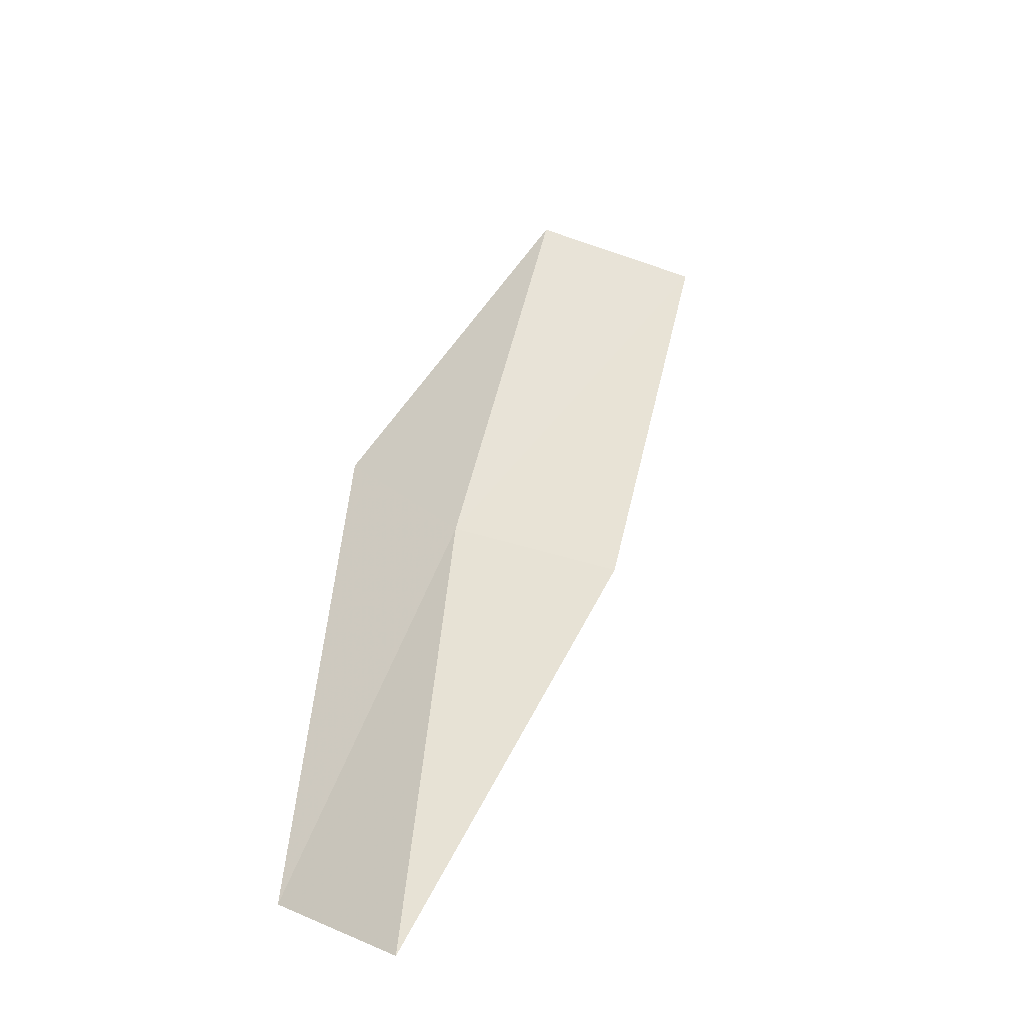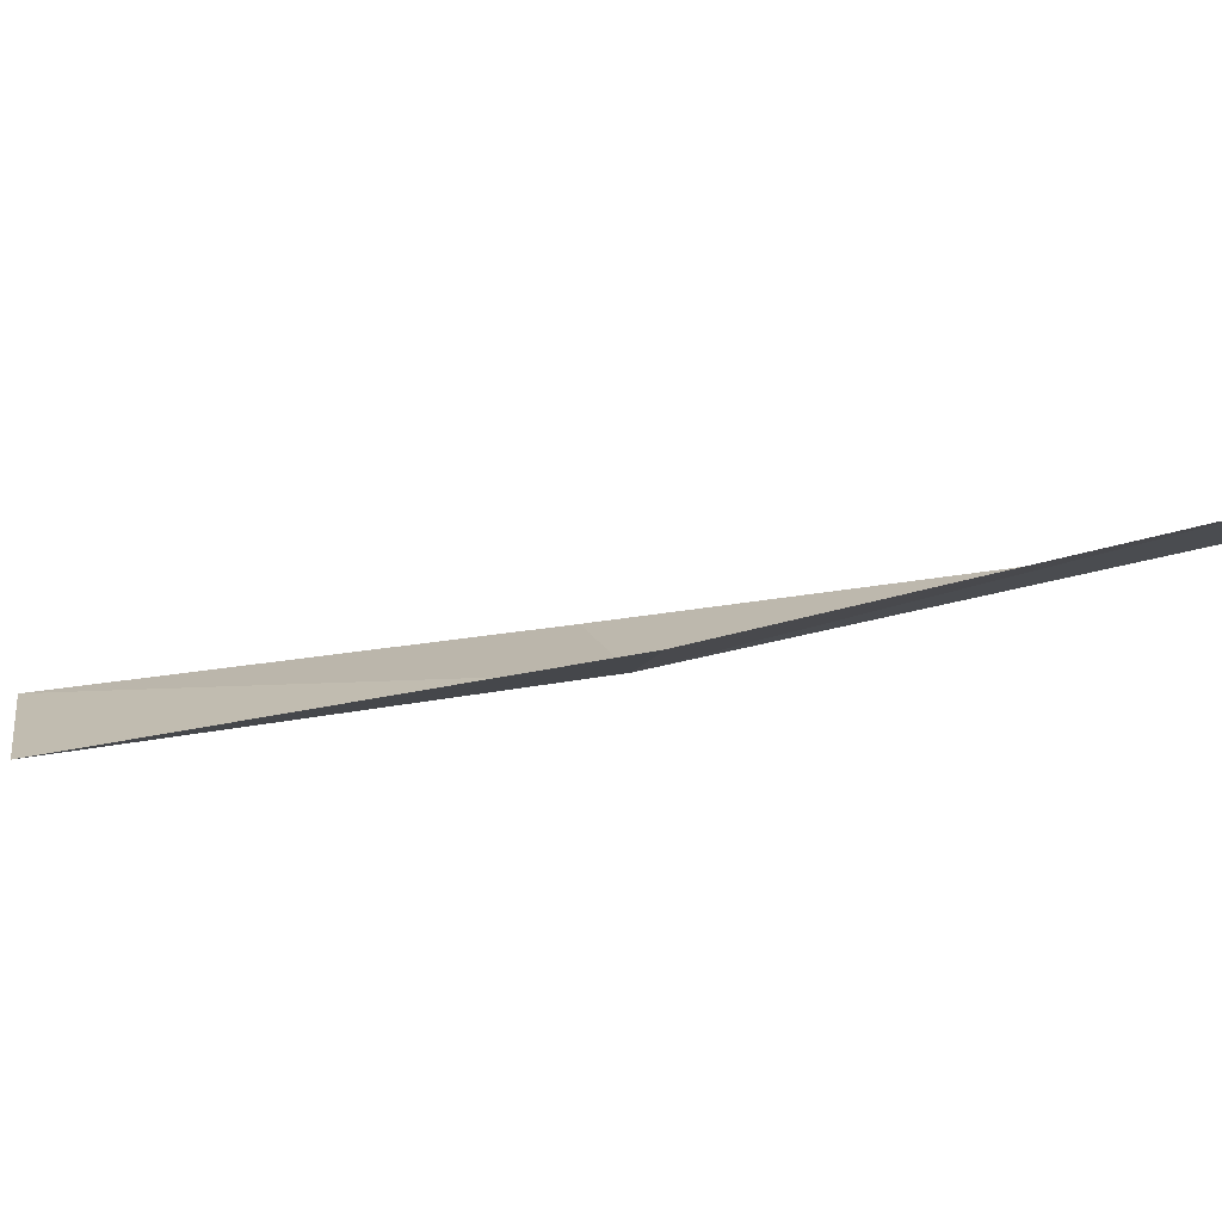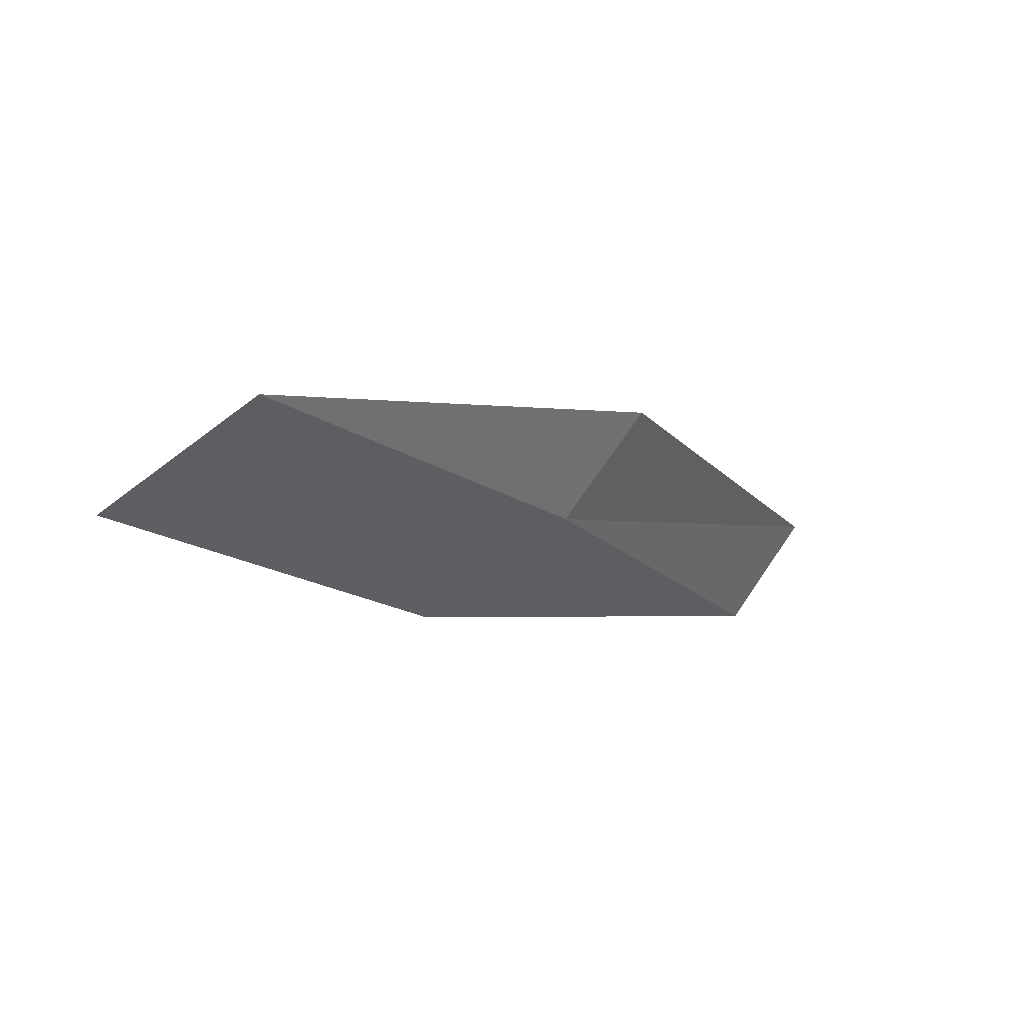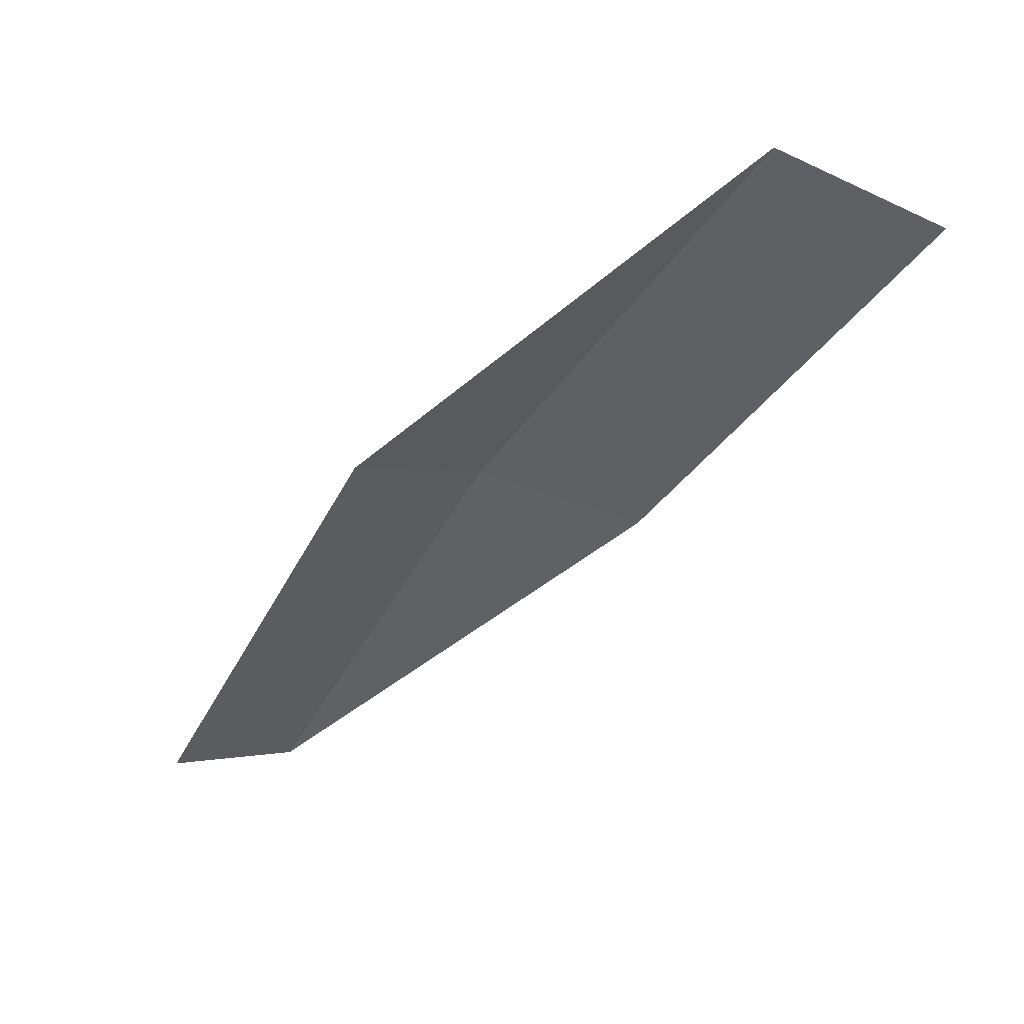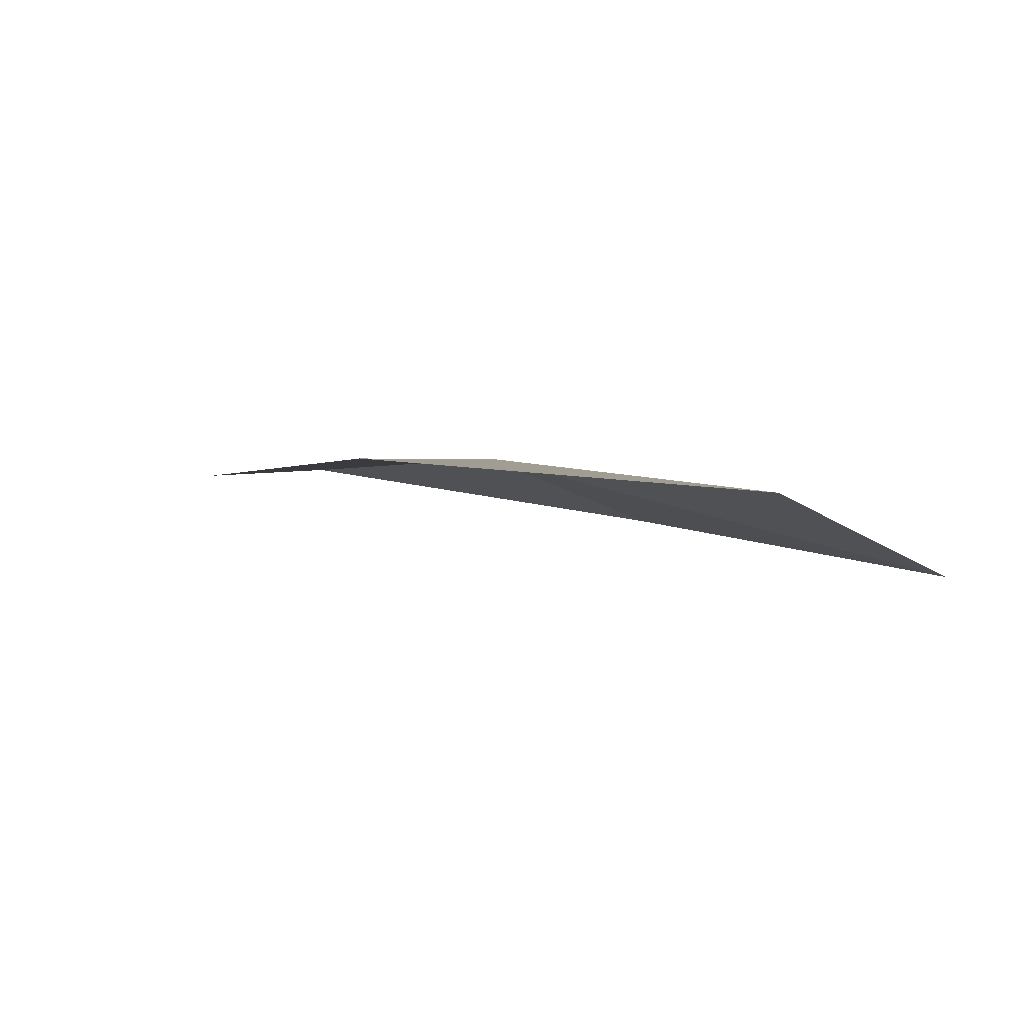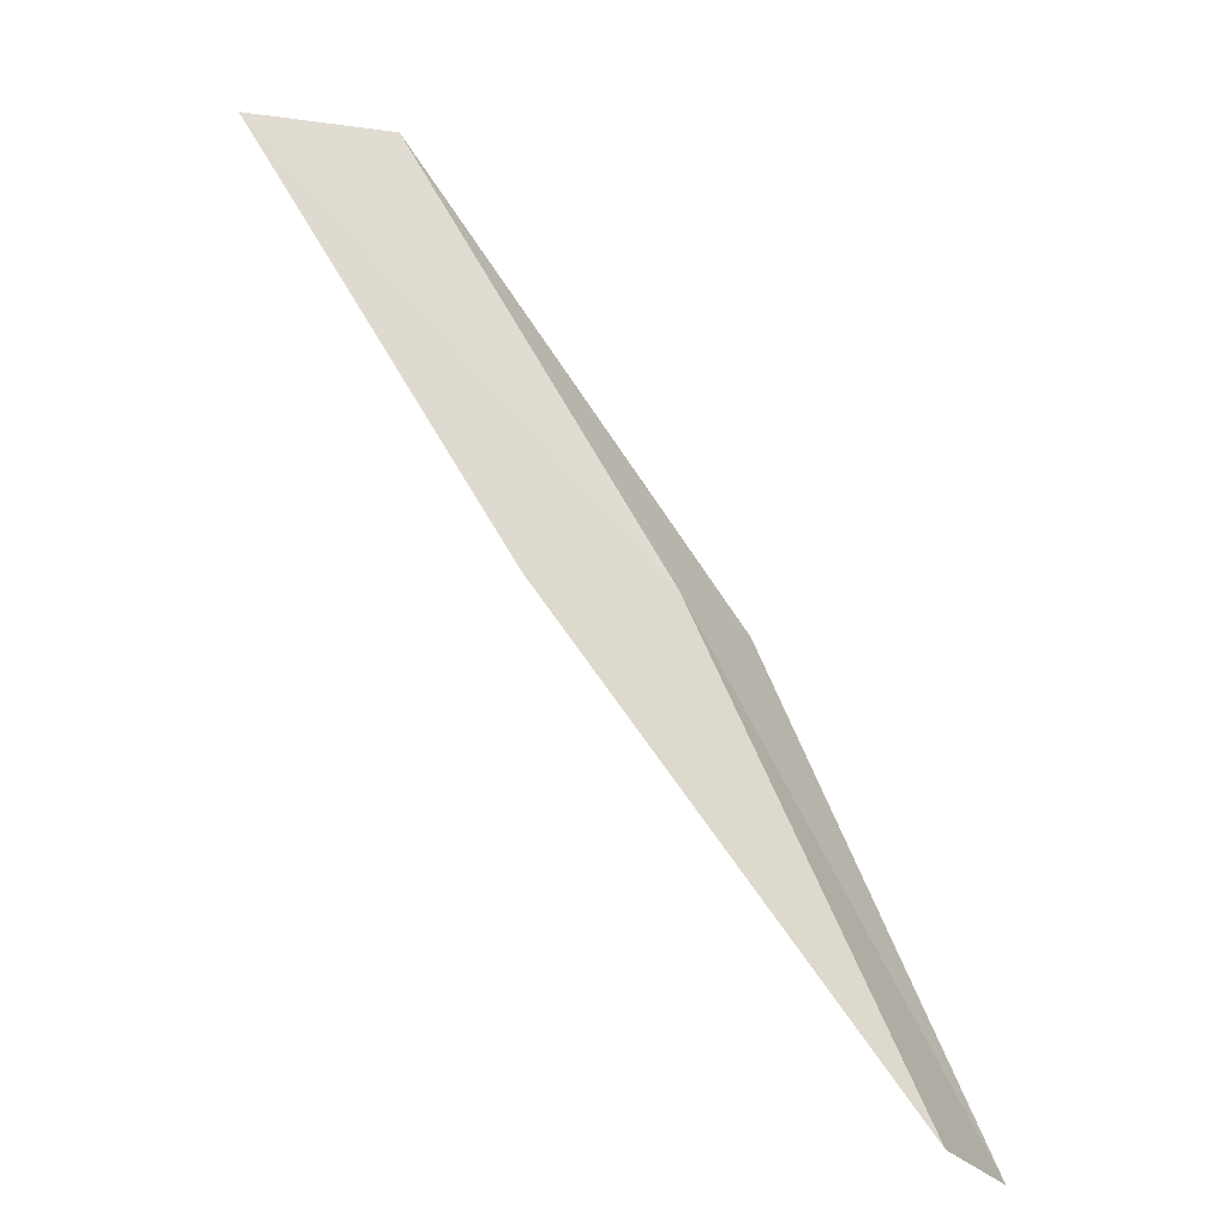
<metadata>
{"format":"obj","ext":"obj","renderer":"f3d","projection":"perspective","resolution":1024,"background":"white","views":[{"elev":50.2,"azim":-21.7,"up":"+Z"},{"elev":38.6,"azim":-125.5,"up":"+Z"},{"elev":63.7,"azim":174.7,"up":"+Y"},{"elev":38.1,"azim":32.4,"up":"+Y"},{"elev":76.7,"azim":44.6,"up":"+Y"},{"elev":-35.4,"azim":168.4,"up":"+Y"}]}
</metadata>
<code>
v -21.03 7.517 2.33
v -19.82 9.42 2.019
v -19.17 9.112 1.732
v -20.36 7.281 2.007
v -21.42 7.657 2.767
v -22.04 5.462 2.659
v -22.42 5.556 3.117
f 1 3 2
f 1 4 3
f 1 2 5
f 1 6 4
f 1 5 7
f 1 7 6

</code>
